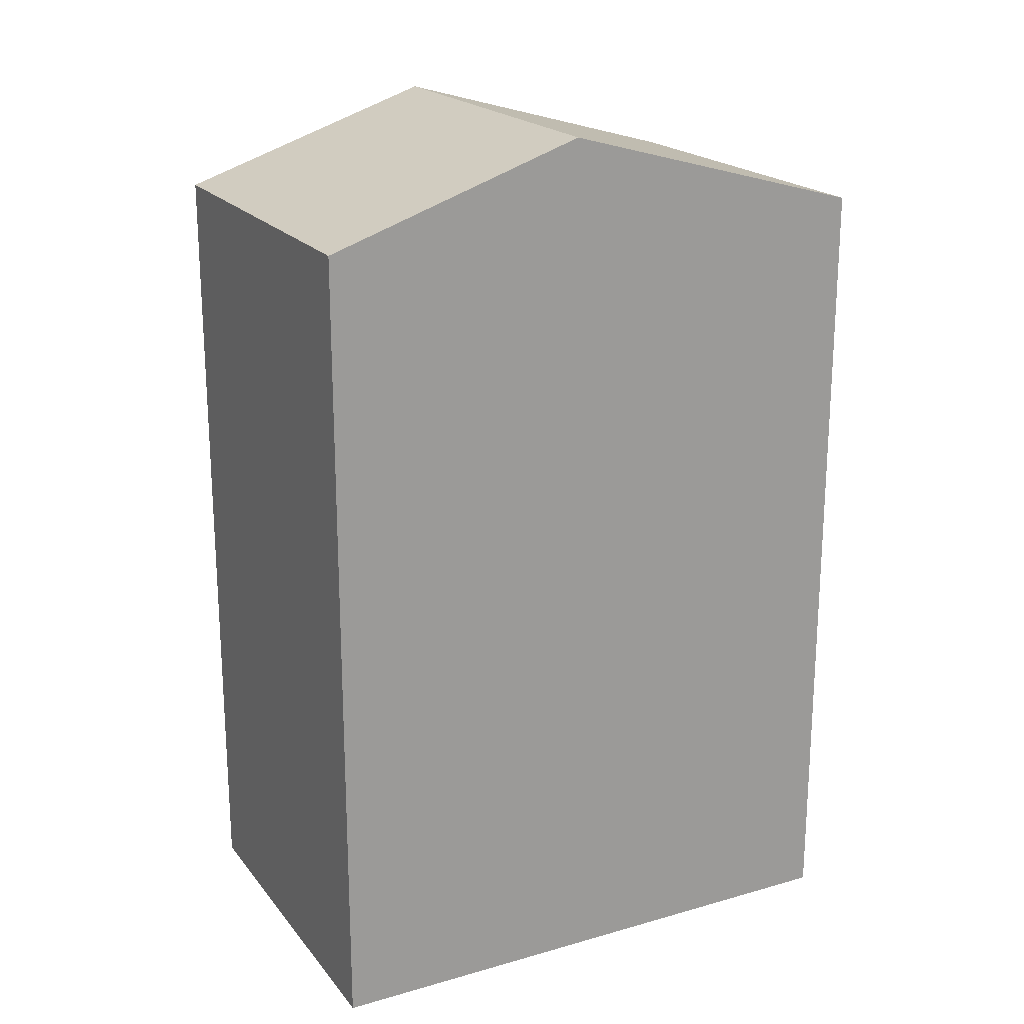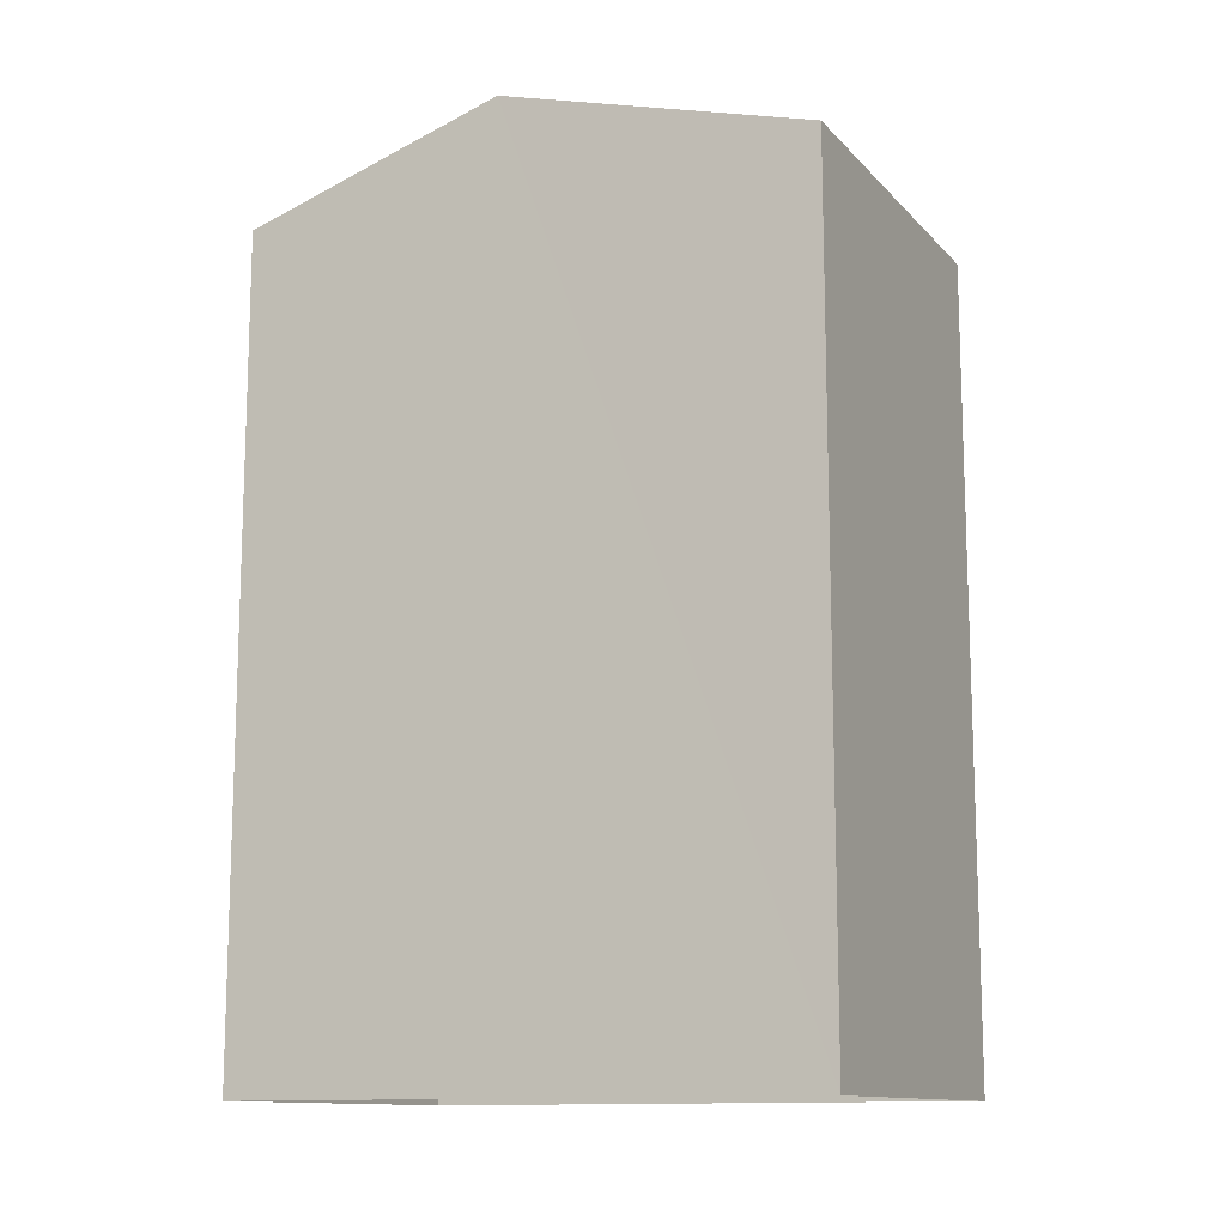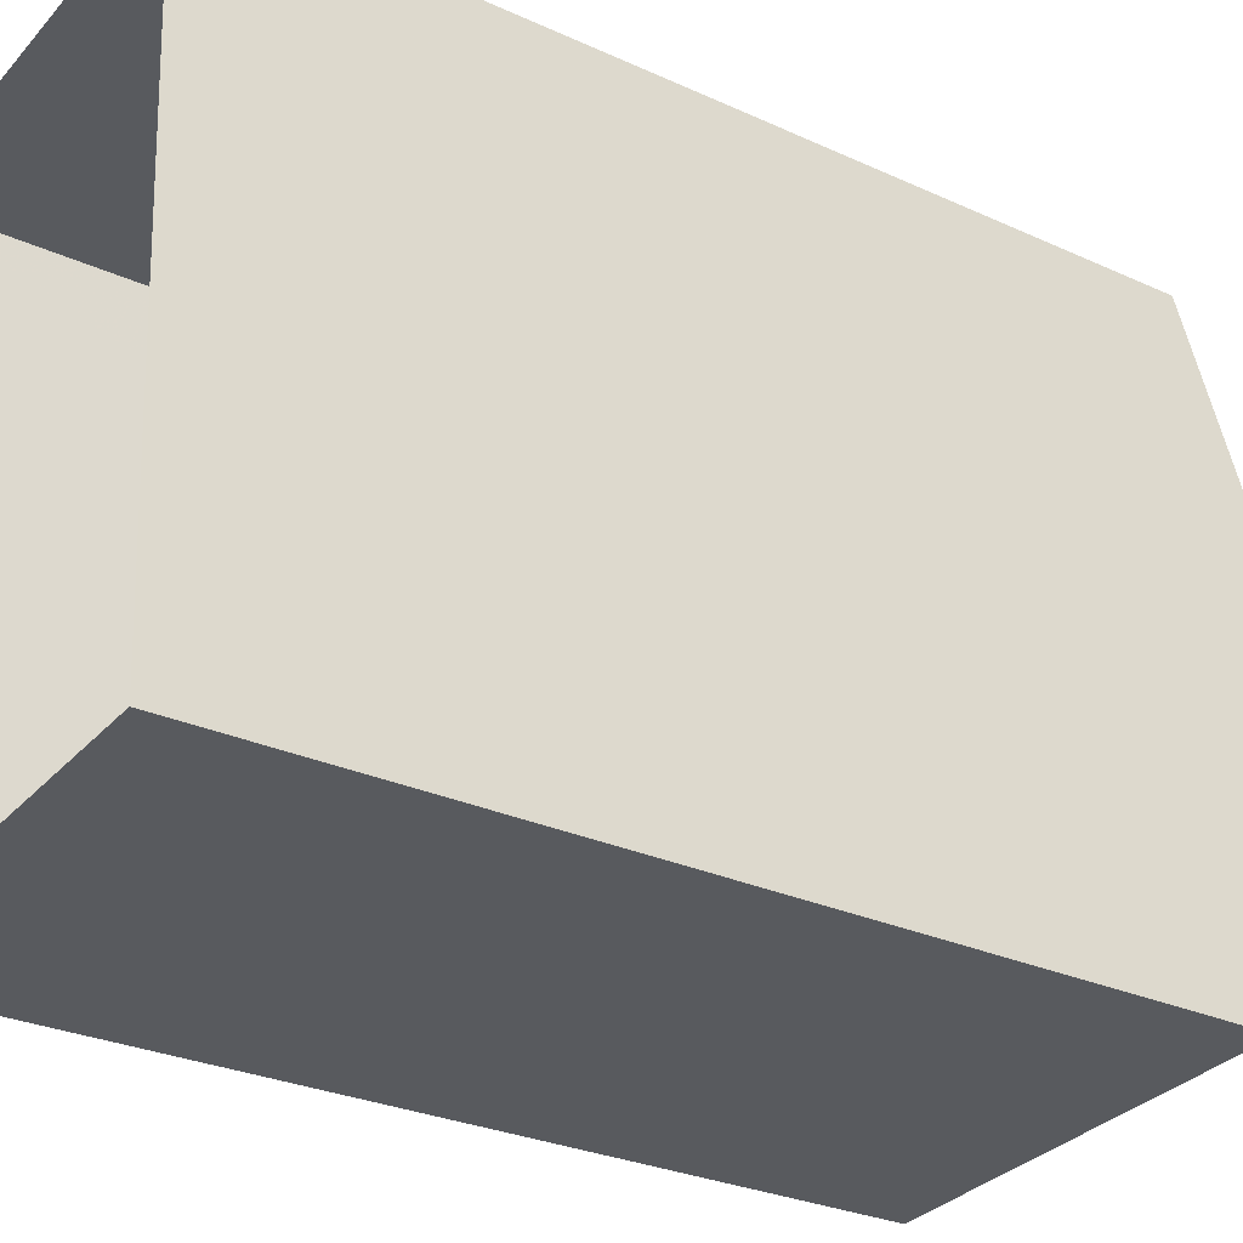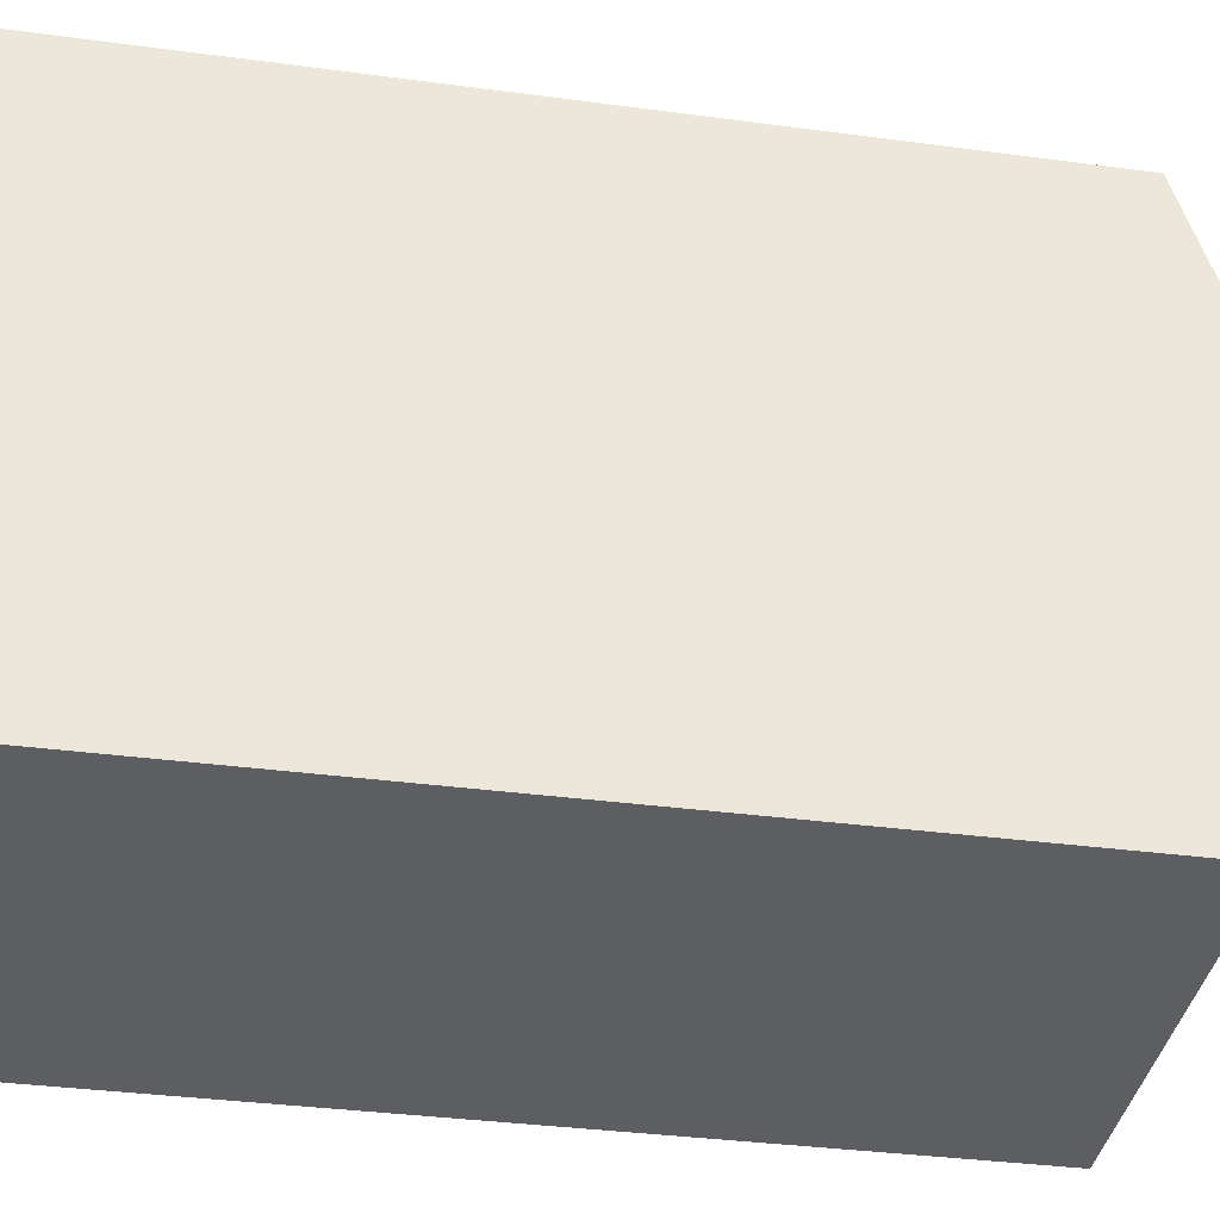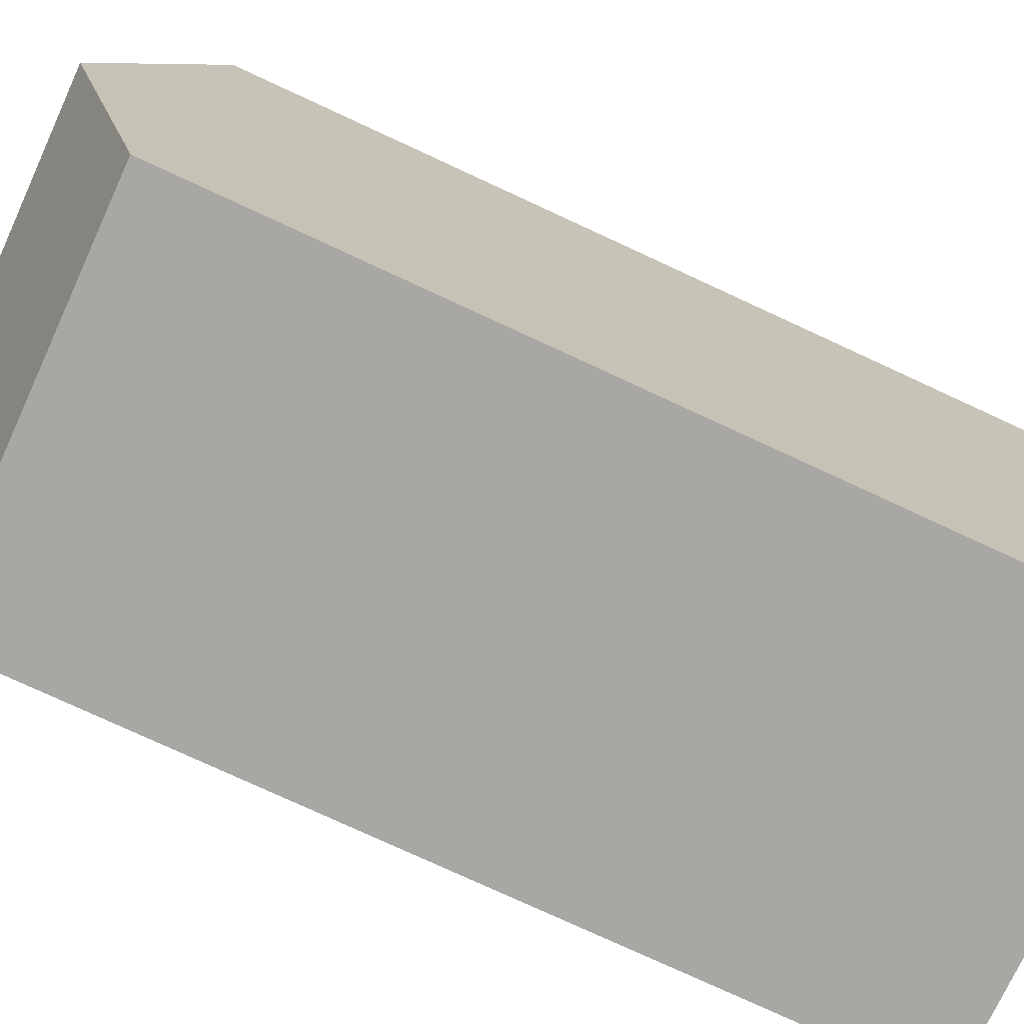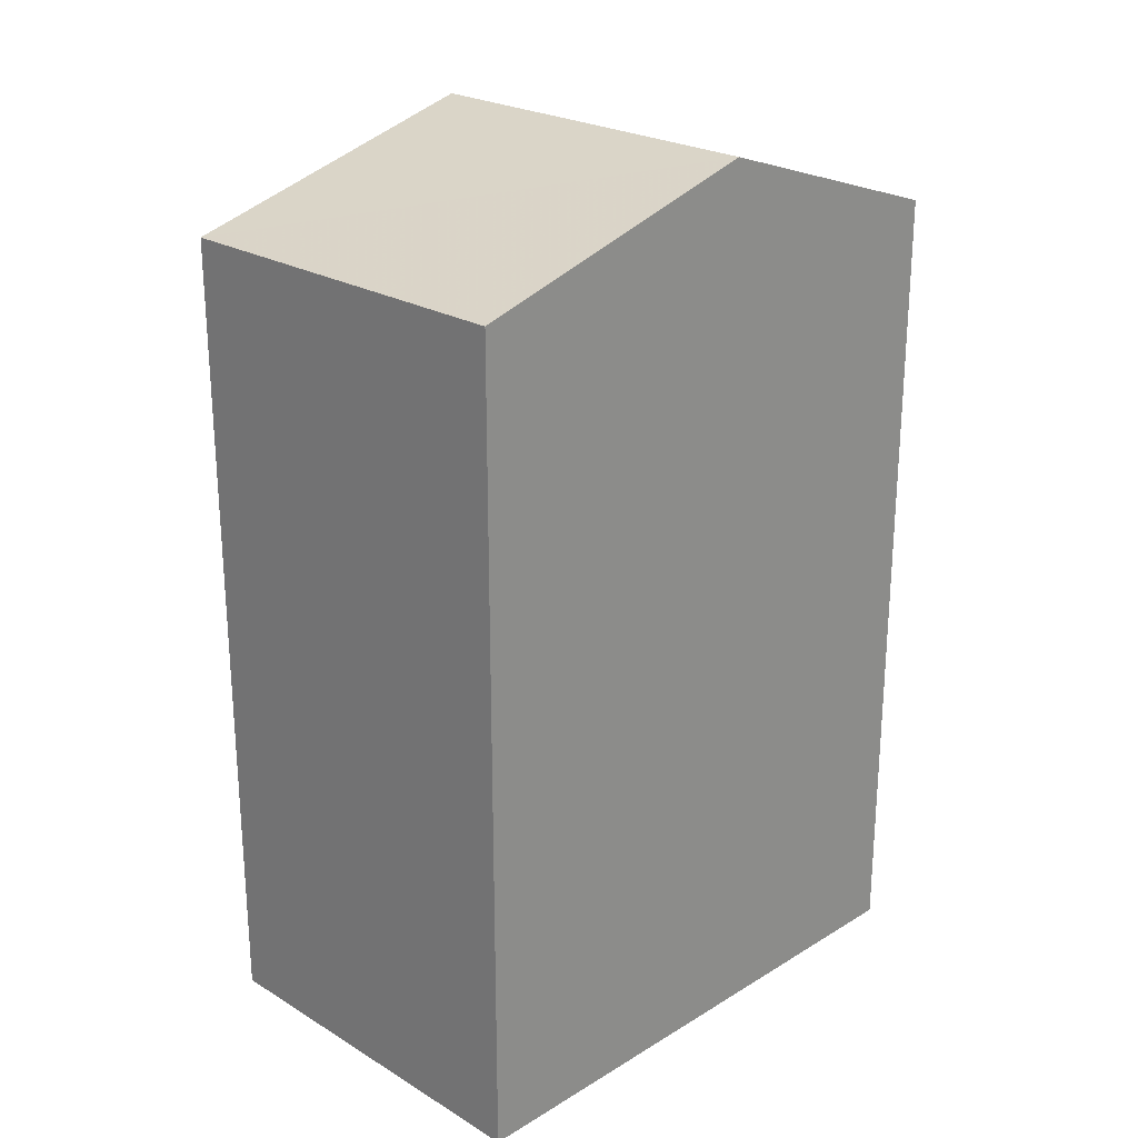
<metadata>
{"format":"obj","ext":"obj","renderer":"f3d","projection":"perspective","resolution":1024,"background":"white","views":[{"elev":20.3,"azim":59.3,"up":"+Z"},{"elev":-12.5,"azim":112.5,"up":"+Z"},{"elev":-28.2,"azim":-124.6,"up":"+Y"},{"elev":-34.8,"azim":-100.1,"up":"+Y"},{"elev":-78.0,"azim":65.3,"up":"+Y"},{"elev":23.9,"azim":-138.2,"up":"+Z"}]}
</metadata>
<code>
v -3.731e+05 -1.038e+05 28.85
v -3.731e+05 -1.038e+05 28.85
v -3.731e+05 -1.038e+05 28.85
v -3.731e+05 -1.038e+05 28.85
v -3.731e+05 -1.038e+05 35.82
v -3.731e+05 -1.038e+05 35.82
v -3.731e+05 -1.038e+05 36.57
v -3.731e+05 -1.038e+05 36.57
v -3.731e+05 -1.038e+05 35.82
v -3.731e+05 -1.038e+05 35.82
f 1 2 3
f 4 1 3
f 5 6 7
f 8 5 7
f 9 10 8
f 7 9 8
f 5 1 4
f 6 5 4
f 6 4 7
f 4 3 7
f 3 9 7
f 10 2 8
f 2 1 8
f 1 5 8
f 10 3 2
f 10 9 3

</code>
